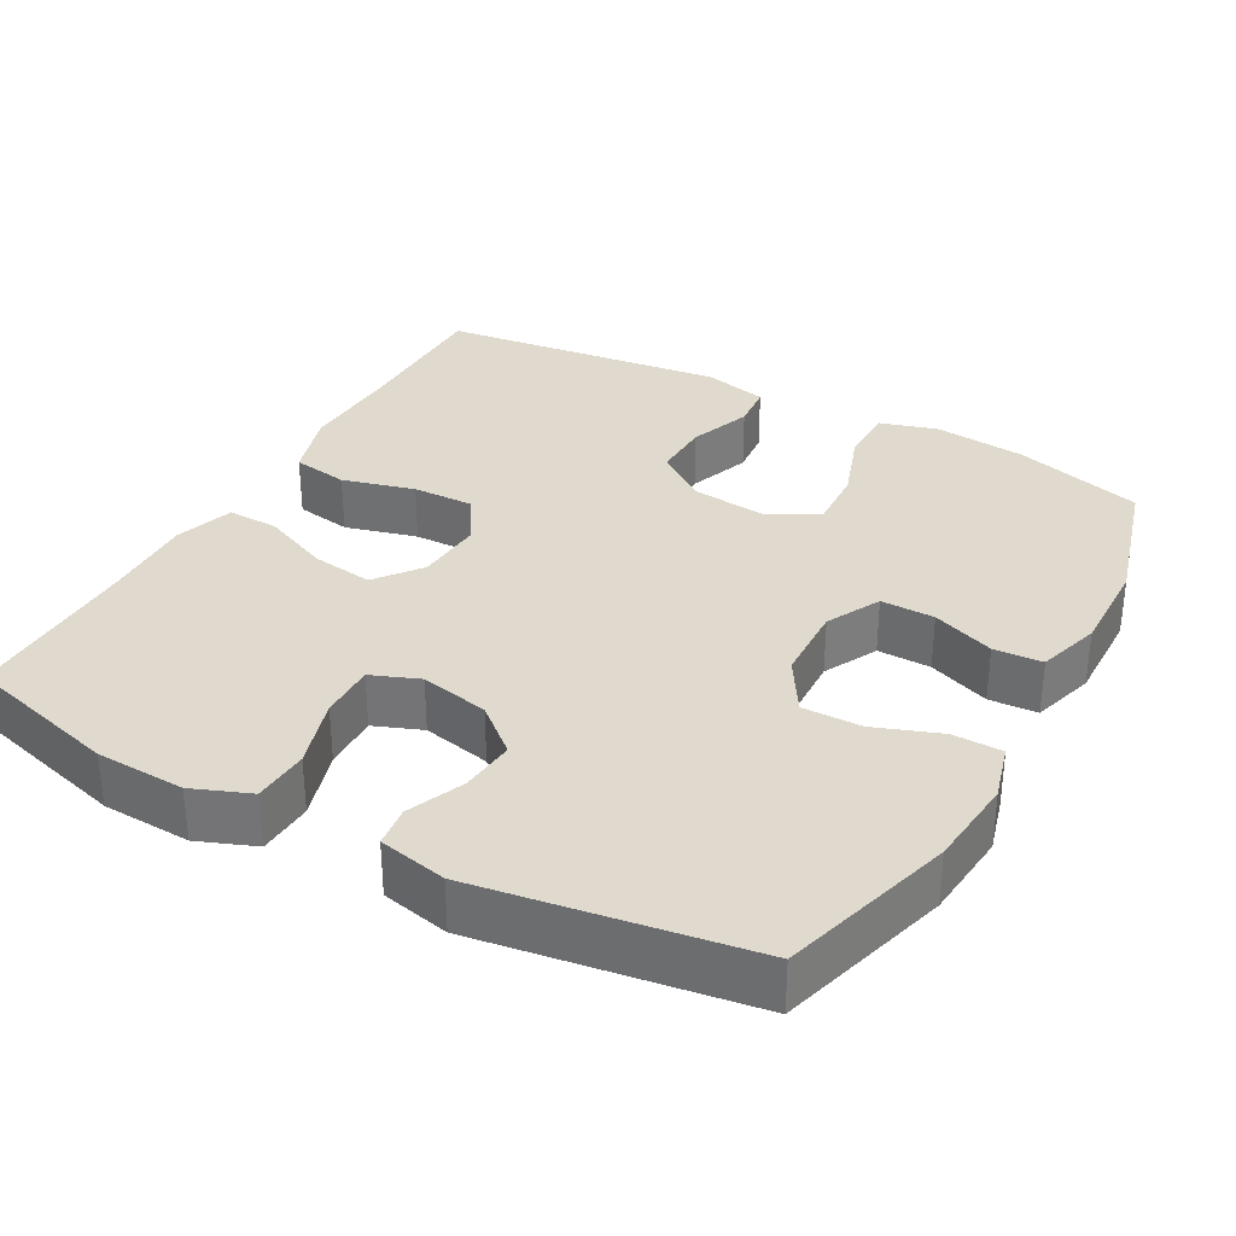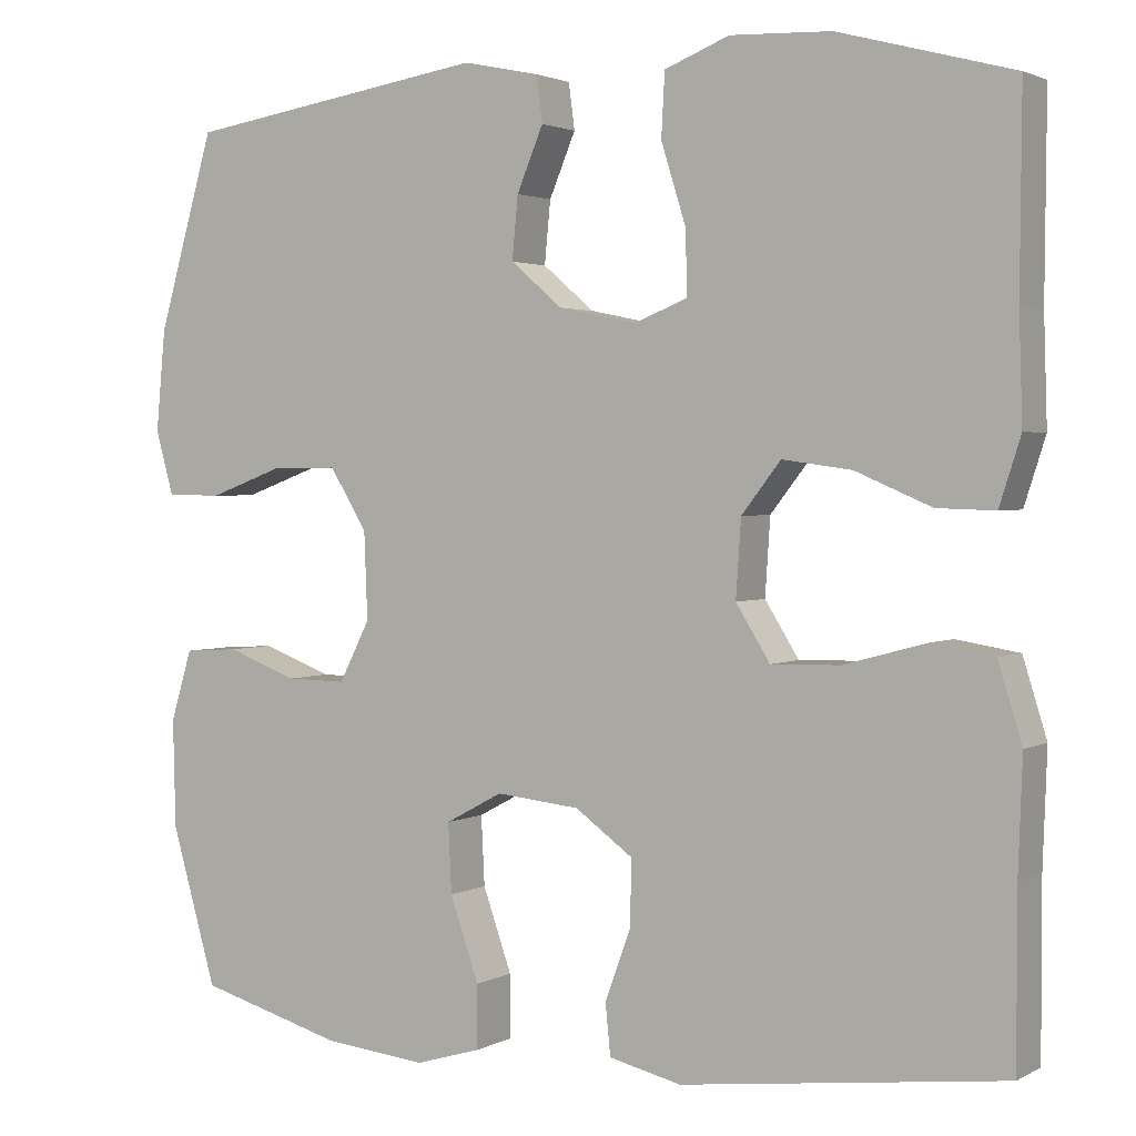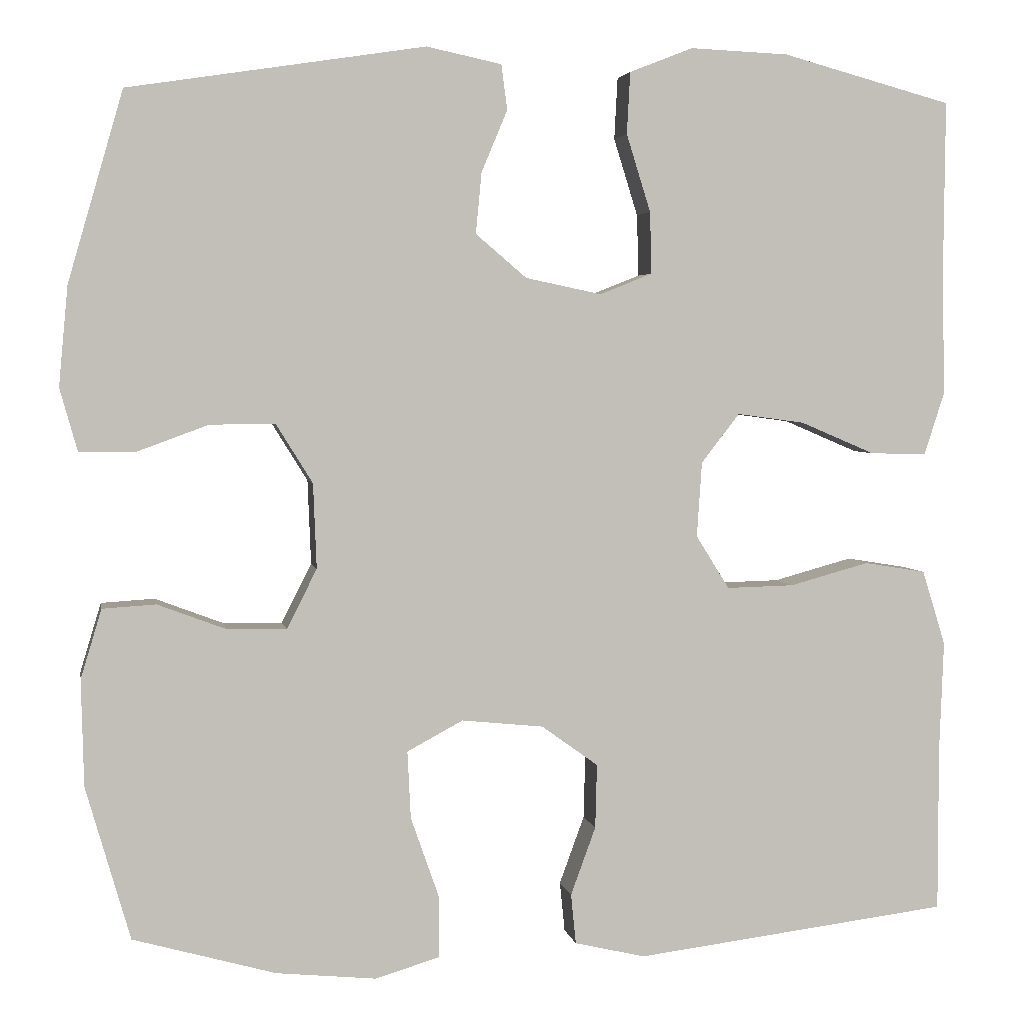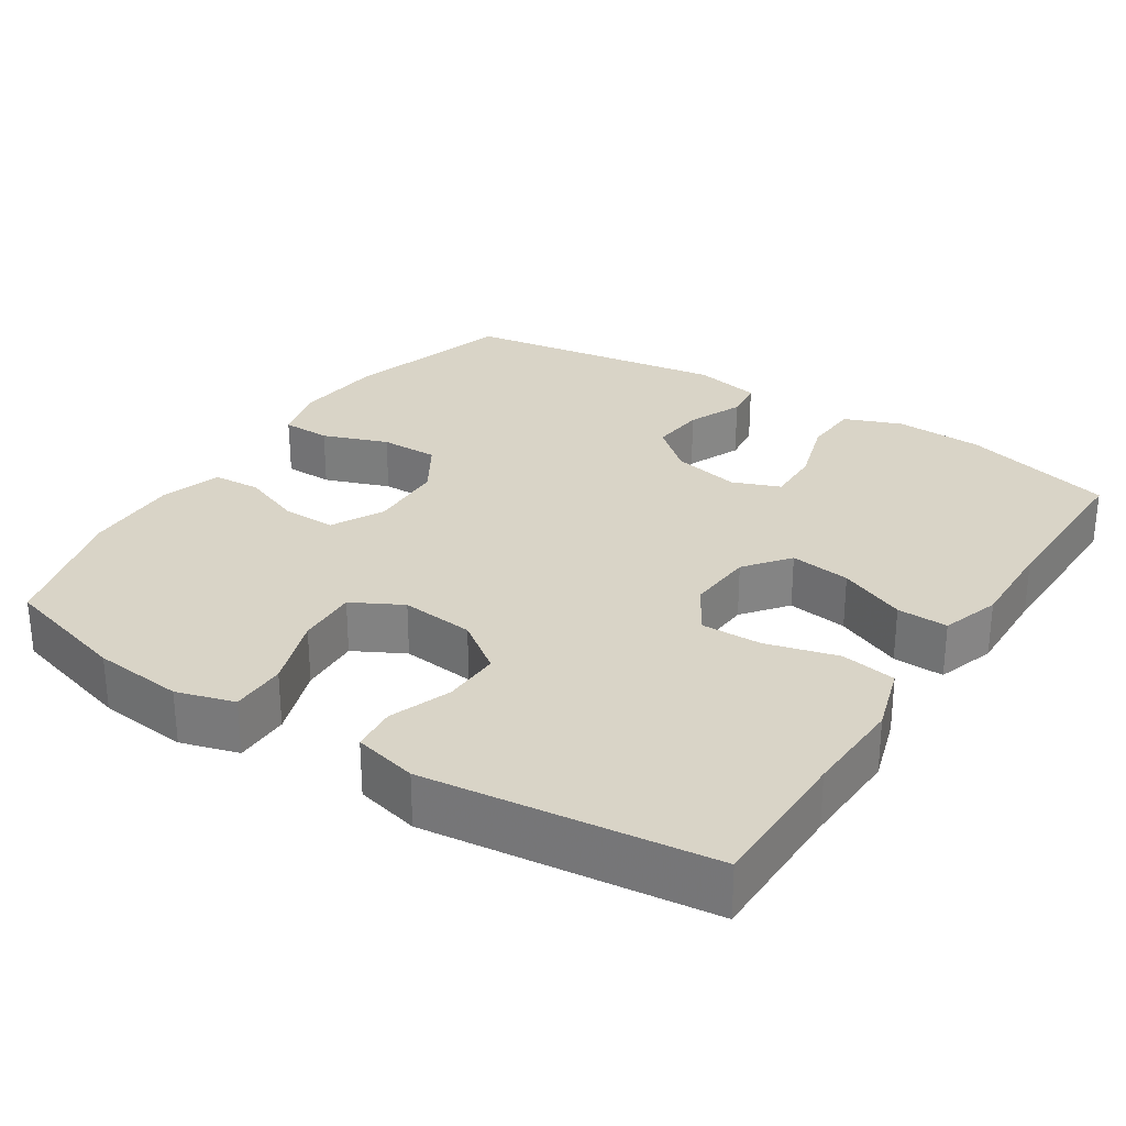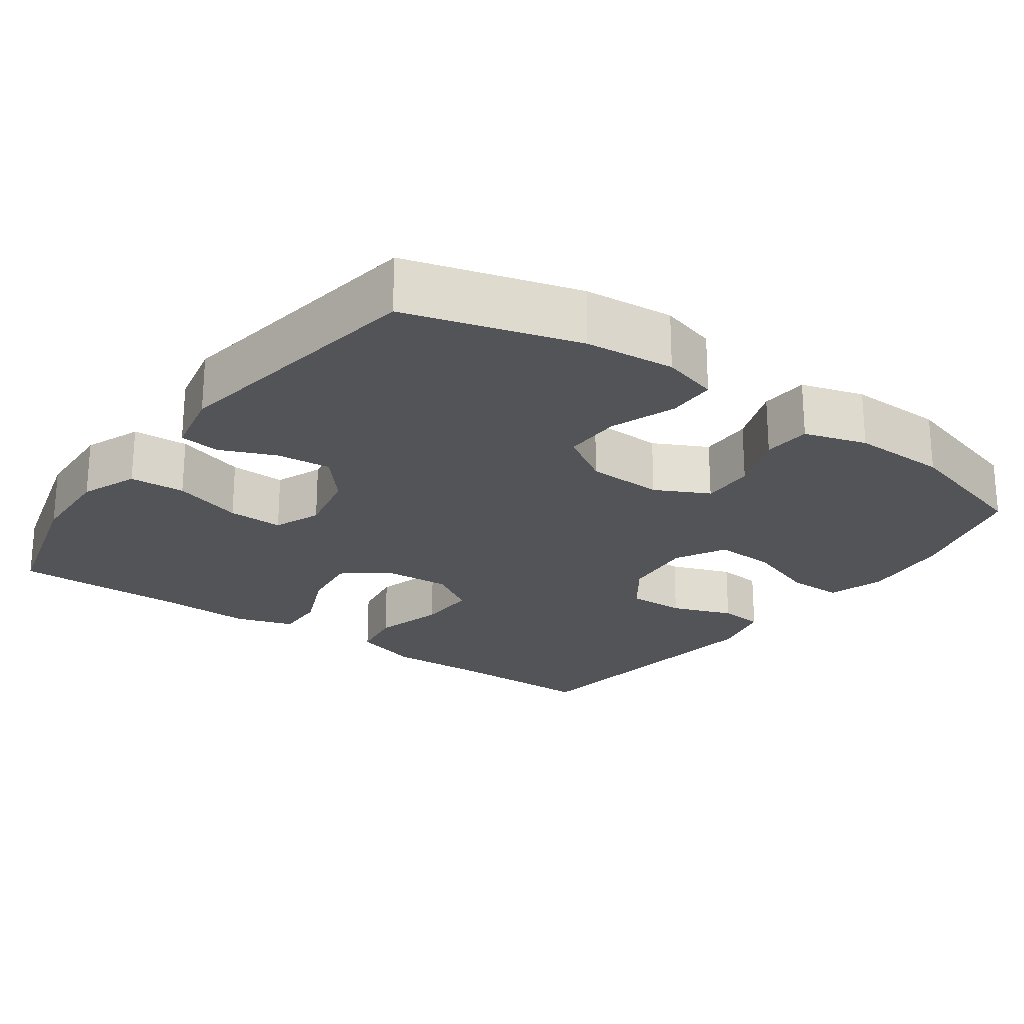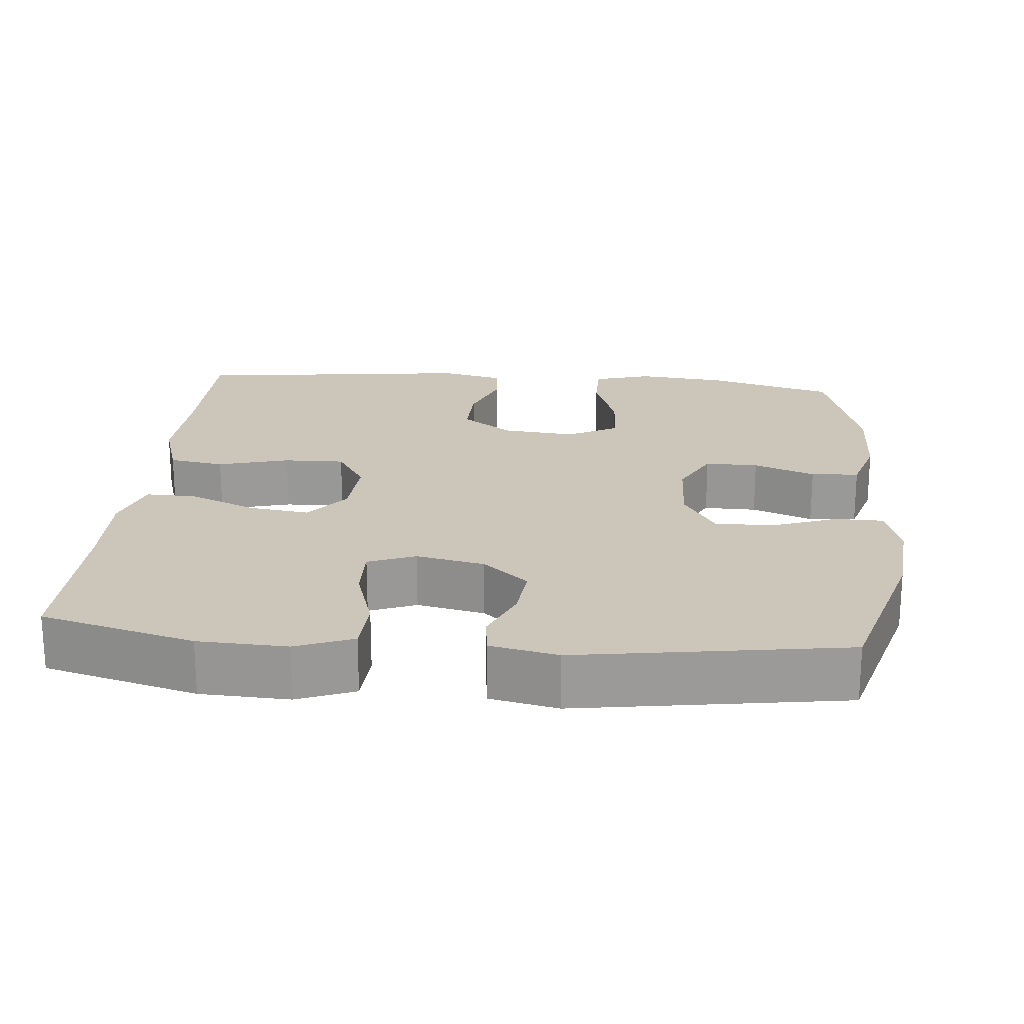
<metadata>
{"format":"obj","ext":"obj","renderer":"f3d","projection":"perspective","resolution":1024,"background":"white","views":[{"elev":32.7,"azim":29.0,"up":"+Y"},{"elev":2.2,"azim":-150.0,"up":"+Z"},{"elev":3.6,"azim":169.9,"up":"+Z"},{"elev":28.6,"azim":-146.9,"up":"+Y"},{"elev":-22.9,"azim":54.3,"up":"+Y"},{"elev":21.0,"azim":5.2,"up":"+Y"}]}
</metadata>
<code>
v 0.5 0.07 0.5
v 0.566 0.07 0.272
v 0.577 0.07 0.153
v 0.556 0.07 0.078
v 0.491 0.07 0.077
v 0.404 0.07 0.109
v 0.326 0.07 0.11
v 0.282 0.07 0.039
v 0.278 0.07 -0.063
v 0.314 0.07 -0.134
v 0.385 0.07 -0.133
v 0.467 0.07 -0.102
v 0.531 0.07 -0.106
v 0.556 0.07 -0.189
v 0.553 0.07 -0.316
v 0.5 0.07 -0.5
v 0.329 0.07 -0.548
v 0.209 0.07 -0.56
v 0.132 0.07 -0.537
v 0.132 0.07 -0.463
v 0.166 0.07 -0.366
v 0.17 0.07 -0.285
v 0.103 0.07 -0.249
v 0.005 0.07 -0.259
v -0.063 0.07 -0.308
v -0.061 0.07 -0.385
v -0.031 0.07 -0.467
v -0.037 0.07 -0.527
v -0.122 0.07 -0.547
v -0.5 0.07 -0.5
v -0.5 0.07 -0.301
v -0.505 0.07 -0.168
v -0.477 0.07 -0.078
v -0.403 0.07 -0.066
v -0.308 0.07 -0.092
v -0.227 0.07 -0.094
v -0.187 0.07 -0.03
v -0.193 0.07 0.06
v -0.239 0.07 0.119
v -0.32 0.07 0.108
v -0.409 0.07 0.07
v -0.477 0.07 0.068
v -0.502 0.07 0.146
v -0.498 0.07 0.27
v -0.5 0.07 0.5
v -0.296 0.07 0.555
v -0.178 0.07 0.56
v -0.102 0.07 0.53
v -0.098 0.07 0.456
v -0.127 0.07 0.363
v -0.129 0.07 0.289
v -0.066 0.07 0.264
v 0.025 0.07 0.283
v 0.086 0.07 0.335
v 0.079 0.07 0.408
v 0.048 0.07 0.482
v 0.055 0.07 0.536
v 0.145 0.07 0.555
v 0.5 0 0.5
v 0.566 0 0.272
v 0.577 0 0.153
v 0.556 0 0.078
v 0.491 0 0.077
v 0.404 0 0.109
v 0.326 0 0.11
v 0.282 0 0.039
v 0.278 0 -0.063
v 0.314 0 -0.134
v 0.385 0 -0.133
v 0.467 0 -0.102
v 0.531 0 -0.106
v 0.556 0 -0.189
v 0.553 0 -0.316
v 0.5 0 -0.5
v 0.329 0 -0.548
v 0.209 0 -0.56
v 0.132 0 -0.537
v 0.132 0 -0.463
v 0.166 0 -0.366
v 0.17 0 -0.285
v 0.103 0 -0.249
v 0.005 0 -0.259
v -0.063 0 -0.308
v -0.061 0 -0.385
v -0.031 0 -0.467
v -0.037 0 -0.527
v -0.122 0 -0.547
v -0.5 0 -0.5
v -0.5 0 -0.301
v -0.505 0 -0.168
v -0.477 0 -0.078
v -0.403 0 -0.066
v -0.308 0 -0.092
v -0.227 0 -0.094
v -0.187 0 -0.03
v -0.193 0 0.06
v -0.239 0 0.119
v -0.32 0 0.108
v -0.409 0 0.07
v -0.477 0 0.068
v -0.502 0 0.146
v -0.498 0 0.27
v -0.5 0 0.5
v -0.296 0 0.555
v -0.178 0 0.56
v -0.102 0 0.53
v -0.098 0 0.456
v -0.127 0 0.363
v -0.129 0 0.289
v -0.066 0 0.264
v 0.025 0 0.283
v 0.086 0 0.335
v 0.079 0 0.408
v 0.048 0 0.482
v 0.055 0 0.536
v 0.145 0 0.555
f 55 56 57 58
f 54 55 58 1
f 53 54 1 2
f 52 53 2 3
f 47 48 49 50
f 47 50 51
f 44 45 46 47
f 44 47 51
f 43 44 51 52
f 40 41 42 43
f 39 40 43 52
f 32 33 34 35
f 31 32 35 36
f 30 31 36
f 29 30 36
f 26 27 28 29
f 25 26 29 36
f 24 25 36 37
f 18 19 20 21
f 18 21 22
f 17 18 22
f 16 17 22
f 15 16 22
f 14 15 22 23
f 11 12 13 14
f 10 11 14 23
f 3 4 5 6
f 3 6 7
f 38 39 52 3
f 9 10 23 24
f 8 9 24 37
f 7 8 37 38
f 3 7 38
f 116 115 114 113
f 59 116 113 112
f 60 59 112 111
f 61 60 111 110
f 108 107 106 105
f 109 108 105
f 105 104 103 102
f 109 105 102
f 110 109 102 101
f 101 100 99 98
f 110 101 98 97
f 93 92 91 90
f 94 93 90 89
f 94 89 88
f 94 88 87
f 87 86 85 84
f 94 87 84 83
f 95 94 83 82
f 79 78 77 76
f 80 79 76
f 80 76 75
f 80 75 74
f 80 74 73
f 81 80 73 72
f 72 71 70 69
f 81 72 69 68
f 64 63 62 61
f 65 64 61
f 61 110 97 96
f 82 81 68 67
f 95 82 67 66
f 96 95 66 65
f 96 65 61
f 1 59 60 2
f 2 60 61 3
f 3 61 62 4
f 4 62 63 5
f 5 63 64 6
f 6 64 65 7
f 7 65 66 8
f 8 66 67 9
f 9 67 68 10
f 10 68 69 11
f 11 69 70 12
f 12 70 71 13
f 13 71 72 14
f 14 72 73 15
f 15 73 74 16
f 16 74 75 17
f 17 75 76 18
f 18 76 77 19
f 19 77 78 20
f 20 78 79 21
f 21 79 80 22
f 22 80 81 23
f 23 81 82 24
f 24 82 83 25
f 25 83 84 26
f 26 84 85 27
f 27 85 86 28
f 28 86 87 29
f 29 87 88 30
f 30 88 89 31
f 31 89 90 32
f 32 90 91 33
f 33 91 92 34
f 34 92 93 35
f 35 93 94 36
f 36 94 95 37
f 37 95 96 38
f 38 96 97 39
f 39 97 98 40
f 40 98 99 41
f 41 99 100 42
f 42 100 101 43
f 43 101 102 44
f 44 102 103 45
f 45 103 104 46
f 46 104 105 47
f 47 105 106 48
f 48 106 107 49
f 49 107 108 50
f 50 108 109 51
f 51 109 110 52
f 52 110 111 53
f 53 111 112 54
f 54 112 113 55
f 55 113 114 56
f 56 114 115 57
f 57 115 116 58
f 58 116 59 1

</code>
